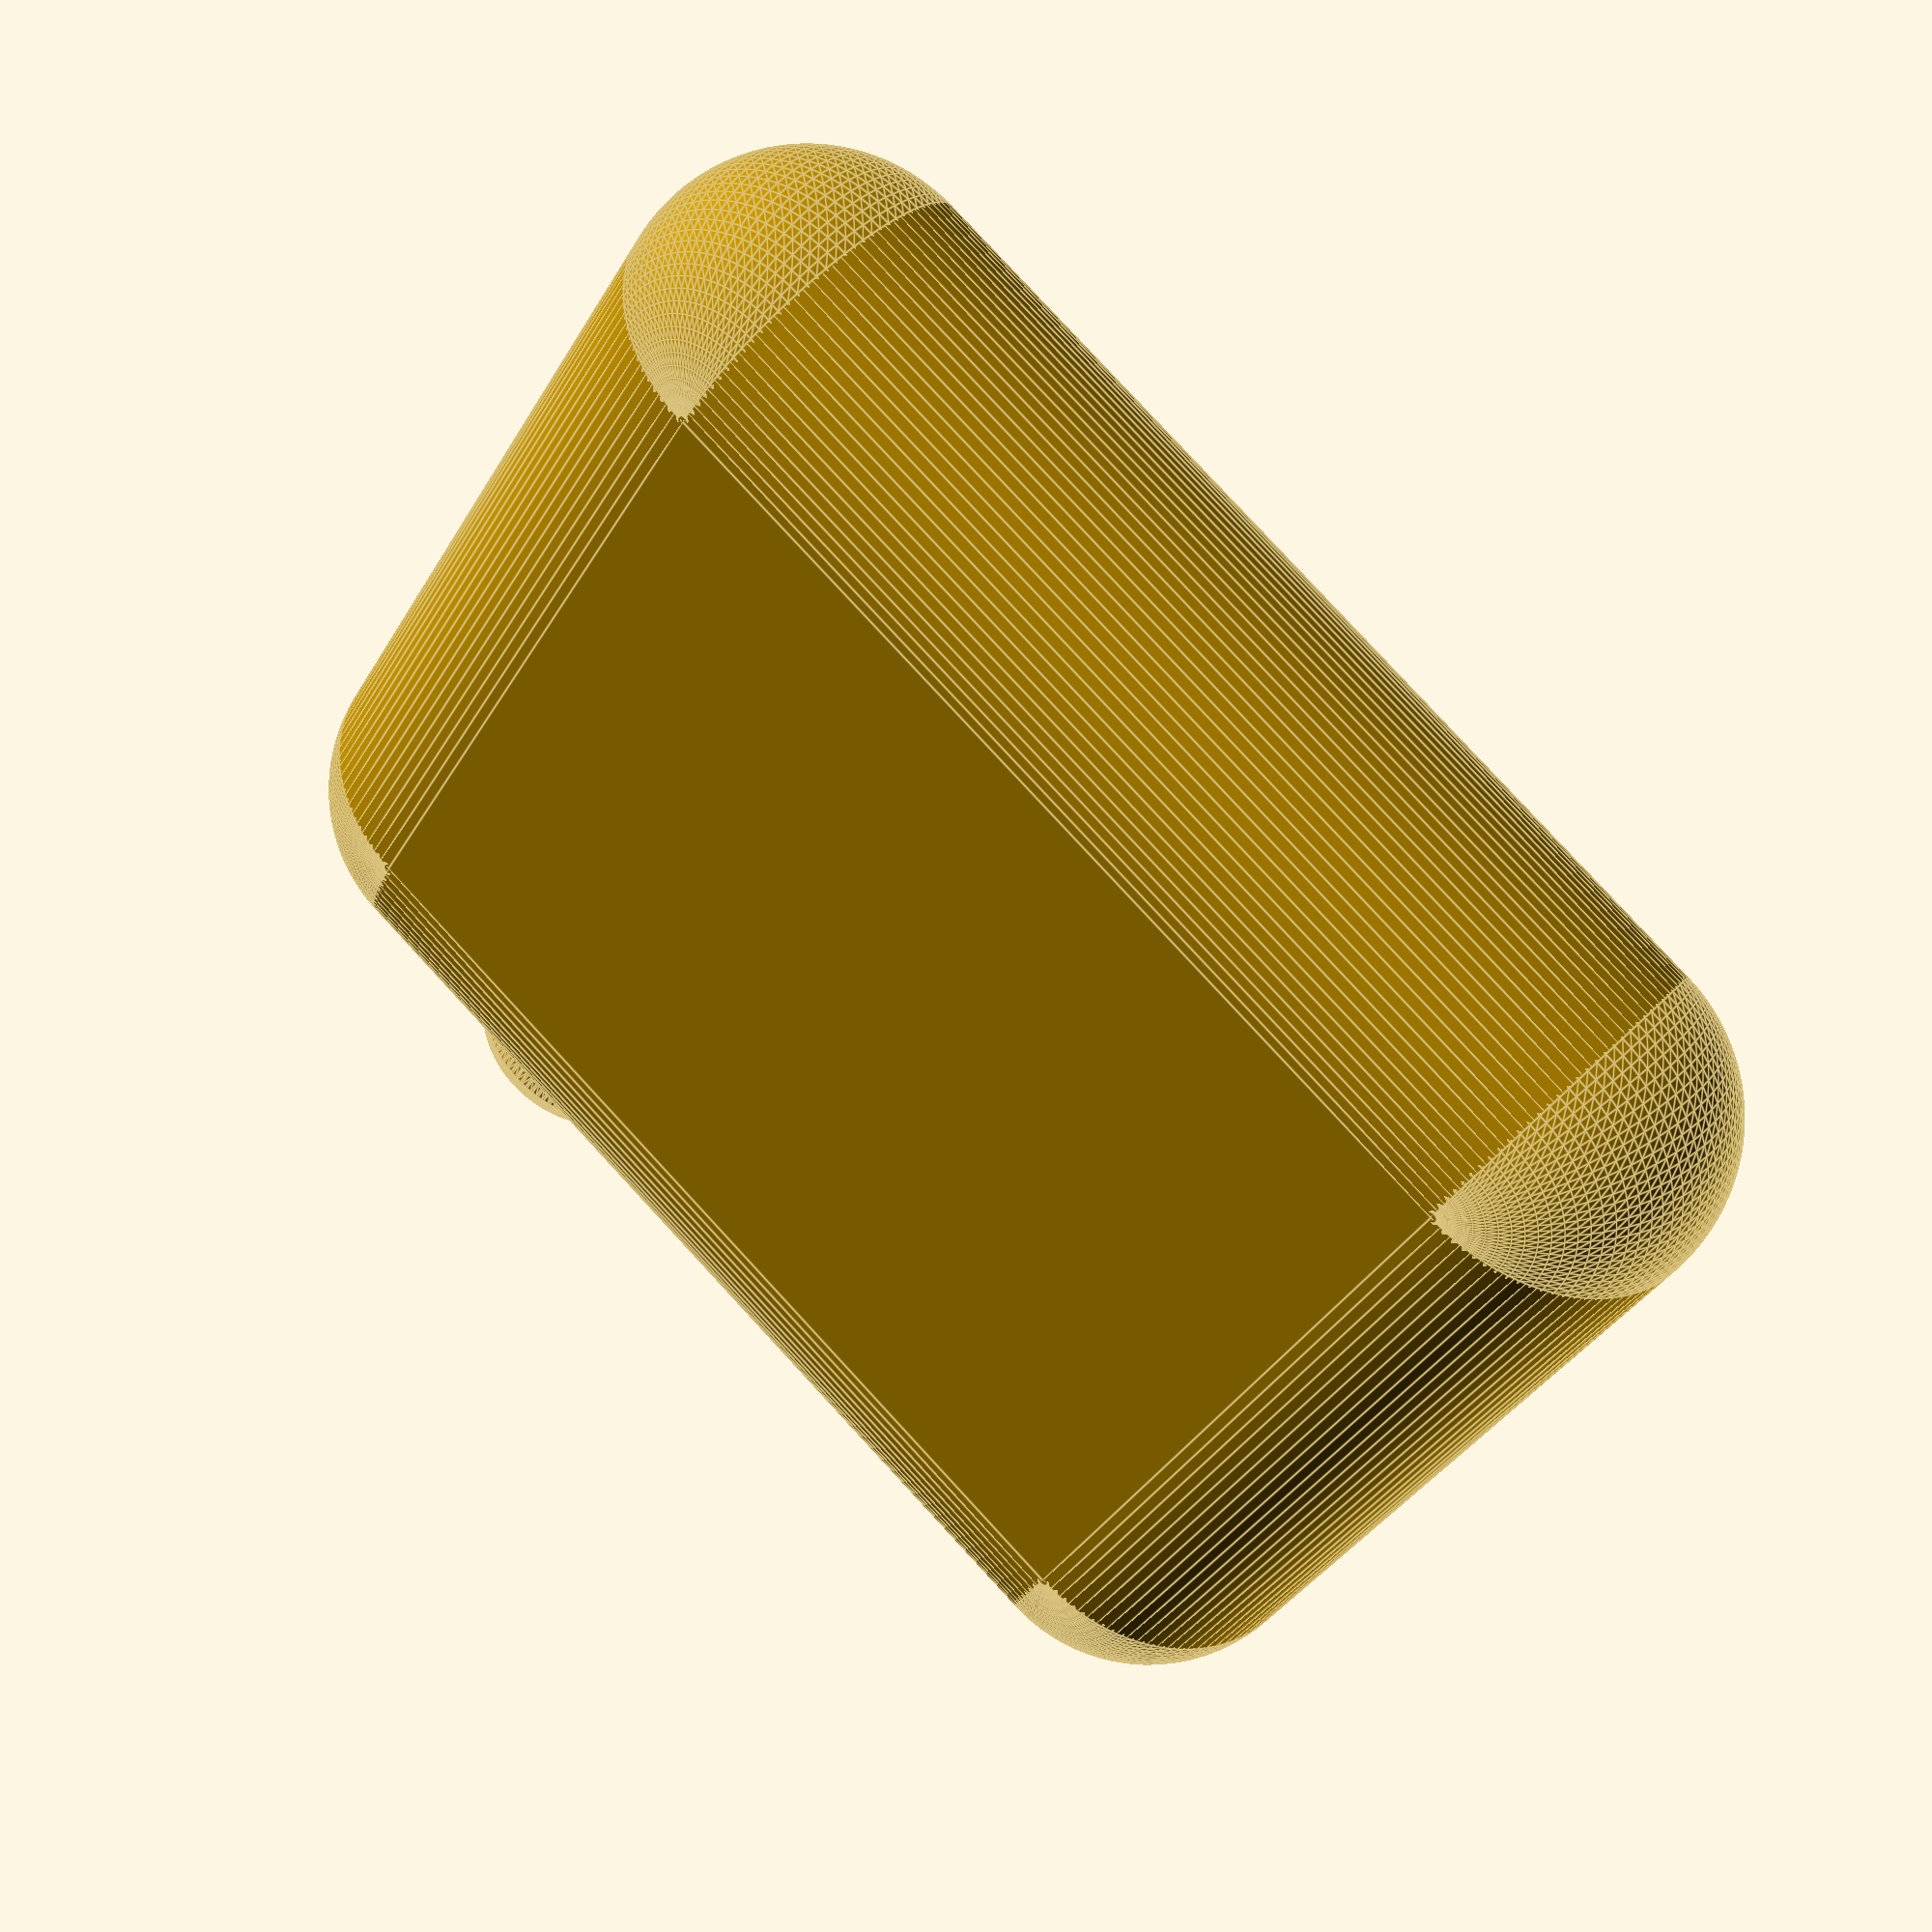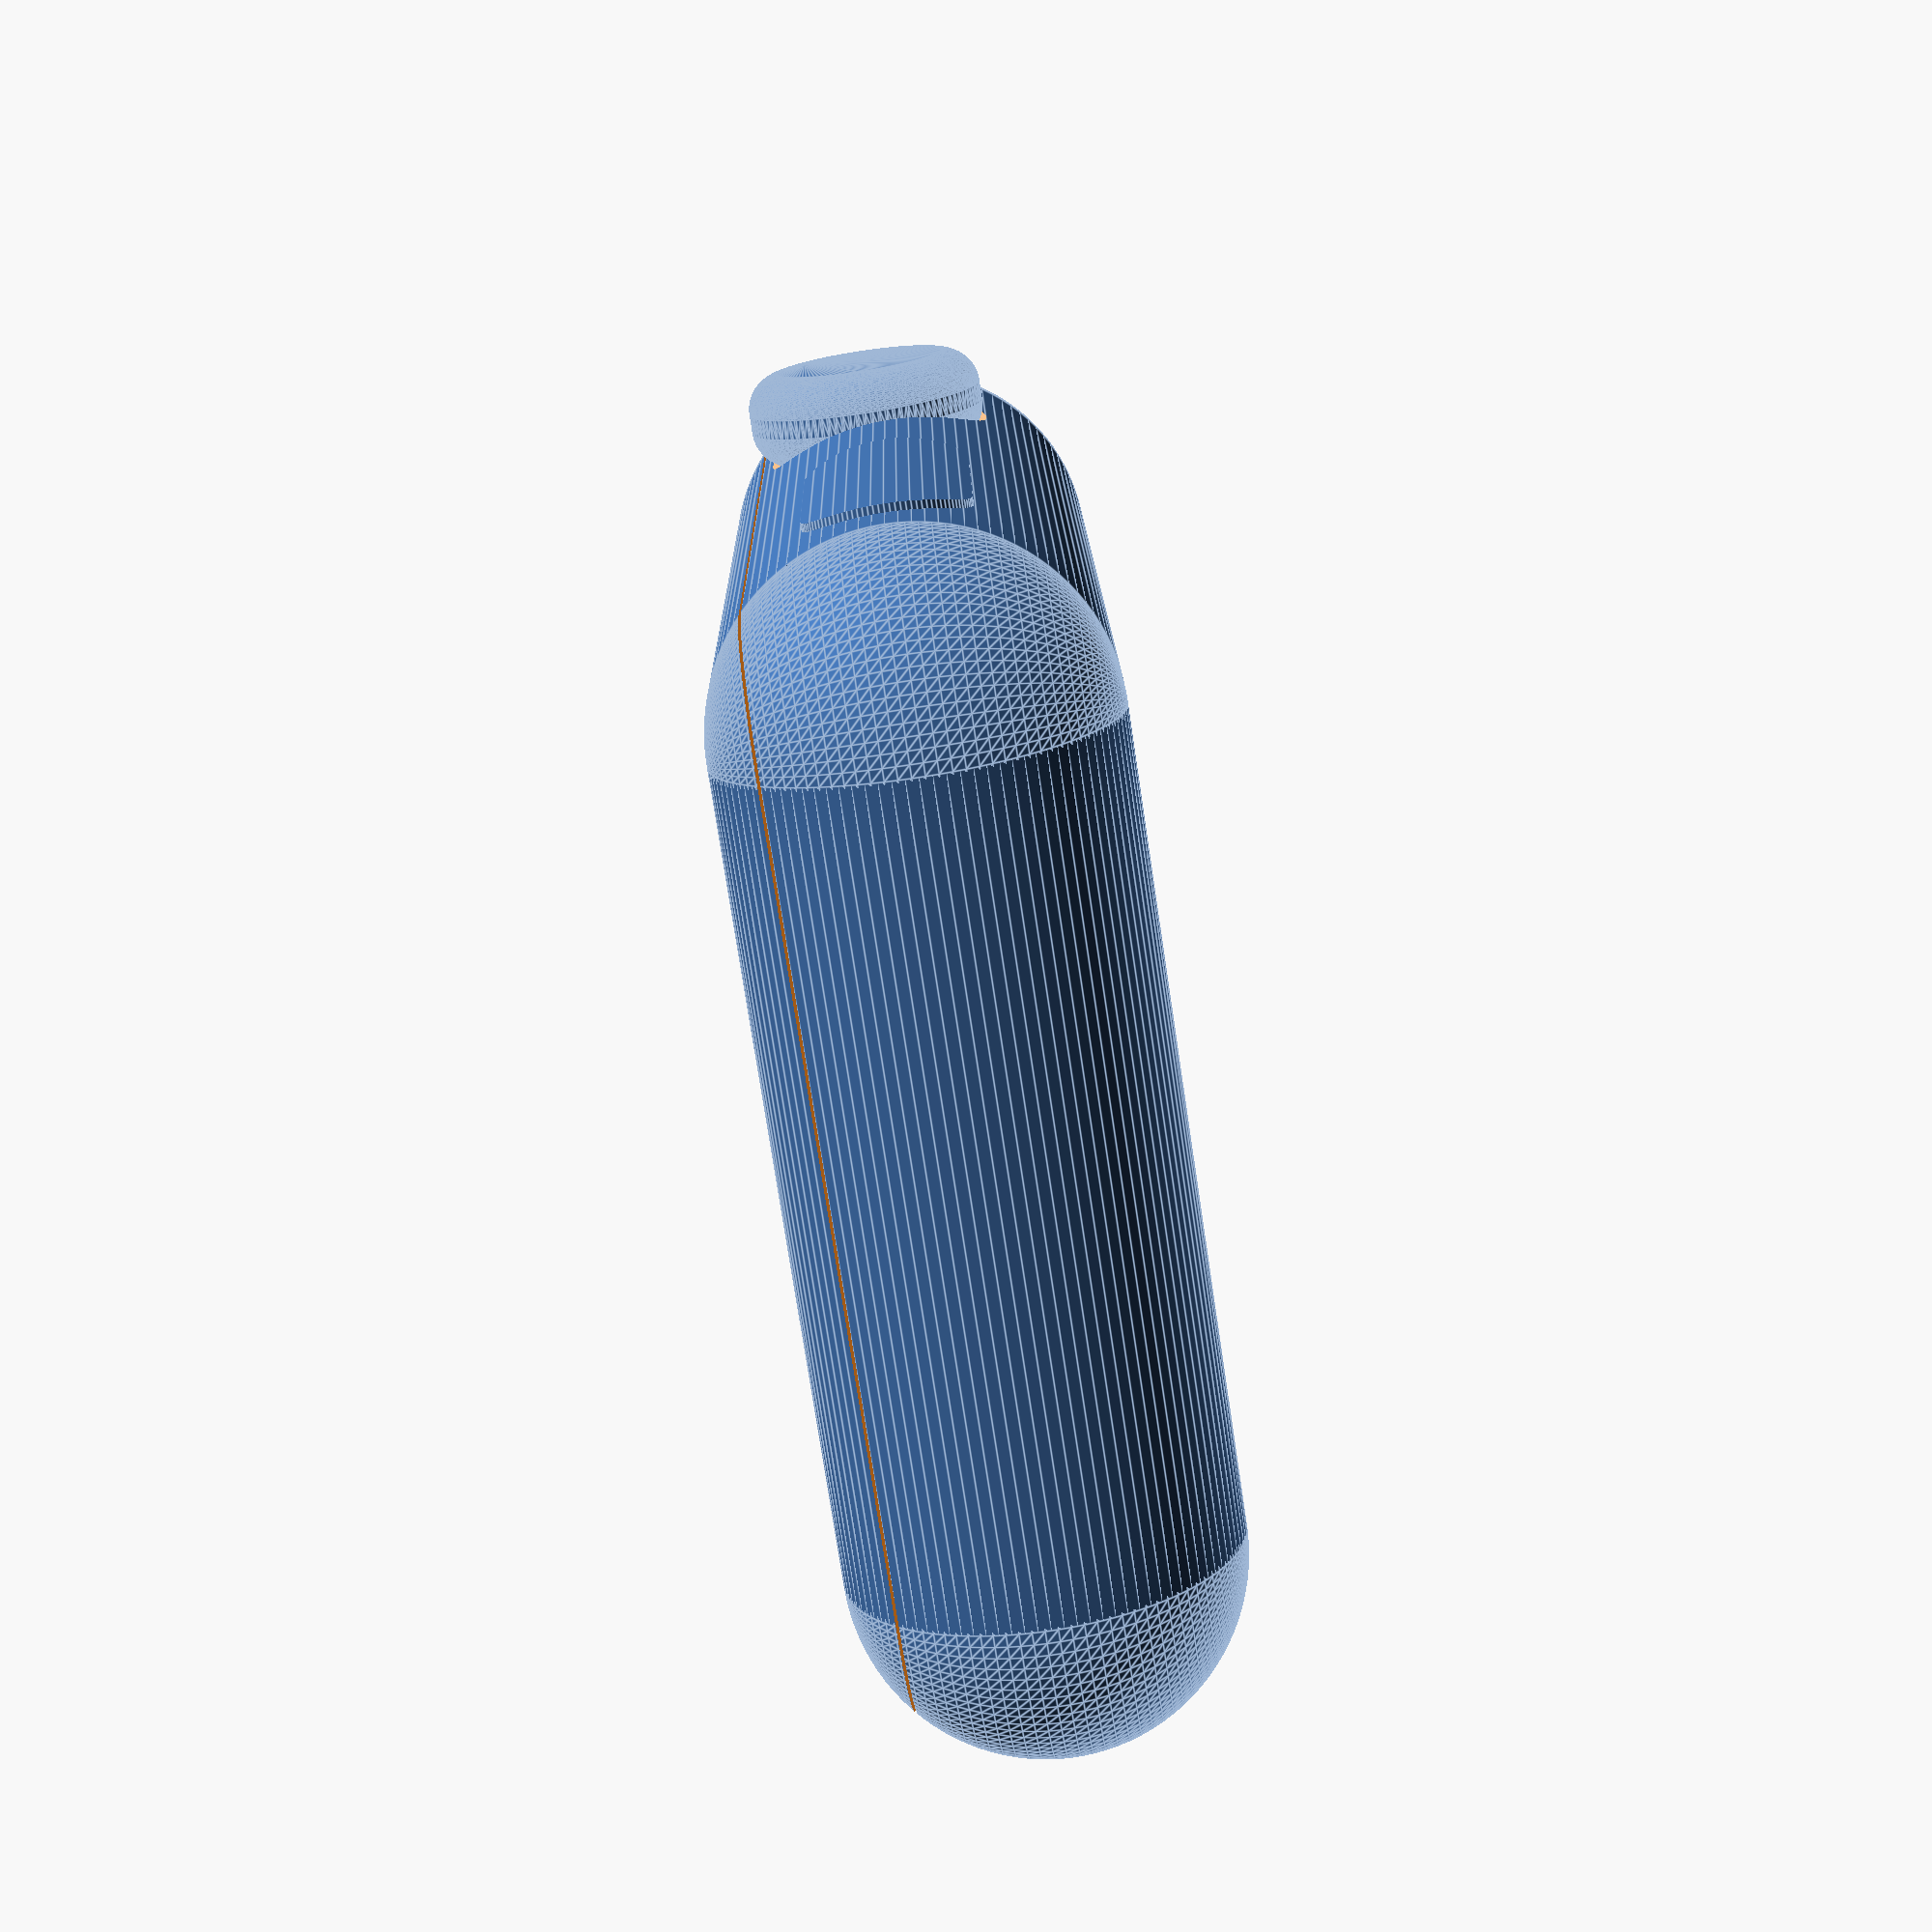
<openscad>
///<body>///
module fn(x){
cube([27.87, 21.81, 10.50], center = true);
///x, y, 0///
translate([27.87/2, 21.81/2, 0]){
sphere(r = 5.25, $fn = x);
}
///-x, y, 0///
difference(){
translate([-27.87/2, 21.81/2, 0]){
sphere(r = 5.25, $fn = x);
}
scale([1.05, 1.05, 1.05]){
minkowski(){
    sphere(r = 1.04, $fn = 100);
    translate([-7.391, 15.34725, 0.5225]){
        rotate([90, 0, 0]){    
cylinder(r = 2.3, h = 0.55, $fn = 100, center = true);
        }
    }
}
}
}
///-x, -y, 0///
translate([-27.87/2, -21.81/2, 0]){
sphere(r = 5.25, $fn = x);
}
///x, -y, 0///
translate([27.87/2, -21.81/2, 0]){
sphere(r = 5.25, $fn = x);
}
///front///
translate([27.87/2, 0, 0]){
    rotate([90, 0, 0]){
cylinder(r = 5.25, h = 21.81, center = true, $fn = x);
    }
}
///back///
translate([-27.87/2, 0, 0]){
    rotate([90, 0, 0]){
cylinder(r = 5.25, h = 21.81, center = true, $fn = x);
    }
}
///left///
translate([0, -21.81/2, 0]){
    rotate([90, 0, 90]){
cylinder(r = 5.25, h = 27.87, center = true, $fn = x);
    }
}
///right///
difference(){
translate([0, 21.81/2, 0]){
    rotate([90, 0, 90]){
cylinder(r = 5.25, h = 27.87, center = true, $fn = x);
    }
}
scale([1.05, 1.05, 1.05]){
minkowski(){
    sphere(r = 1.04, $fn = 100);
    translate([-7.391, 15.34725, 0.5225]){
        rotate([90, 0, 0]){    
cylinder(r = 2.3, h = 0.55, $fn = 100, center = true);
        }
    }
}
}
}
//
}
difference(){
fn(100);
///</body>///
///<screen>///
    translate([0, 0, 3.86]){
cube([42.5, 36.44, 0.08], center = true);
    }
}
///</screen>///
///<crown>///
minkowski(){
    sphere(r = 1.04, $fn = 100);
    translate([-7.78, 16.155, 0.55]){
        rotate([90, 0, 0]){    
cylinder(r = 2.3, h = 0.55, $fn = 100, center = true);
        }
    }
}
///</crown>>>///
module fnc(c){
///made the button thinner, original: 22.65 for 0.42///
    translate([0, 22.25/2, 0]){
        rotate([90, 0, 90]){
cylinder(r = 5.25, h = 27.87, center = true, $fn = c);
        }
    }
}
module fncc(cc){
translate([3.09, 16.65, 0]){
    rotate([90, 0, 0]){
cylinder(r = 2.2, h = 4.2, center = true, $fn = cc);
    }
}
translate([9.89, 16.65, 0]){
    rotate([90, 0, 0]){
cylinder(r = 2.2, h = 4.2, center = true, $fn = cc);
    }
}
translate([6.49, 16.65, 0]){
cube([6.8, 4.2, 4.4], center = true);
}
}
intersection(){
fnc(100);
fncc(100);
}
</openscad>
<views>
elev=145.3 azim=327.4 roll=323.7 proj=p view=edges
elev=81.8 azim=96.2 roll=98.6 proj=p view=edges
</views>
